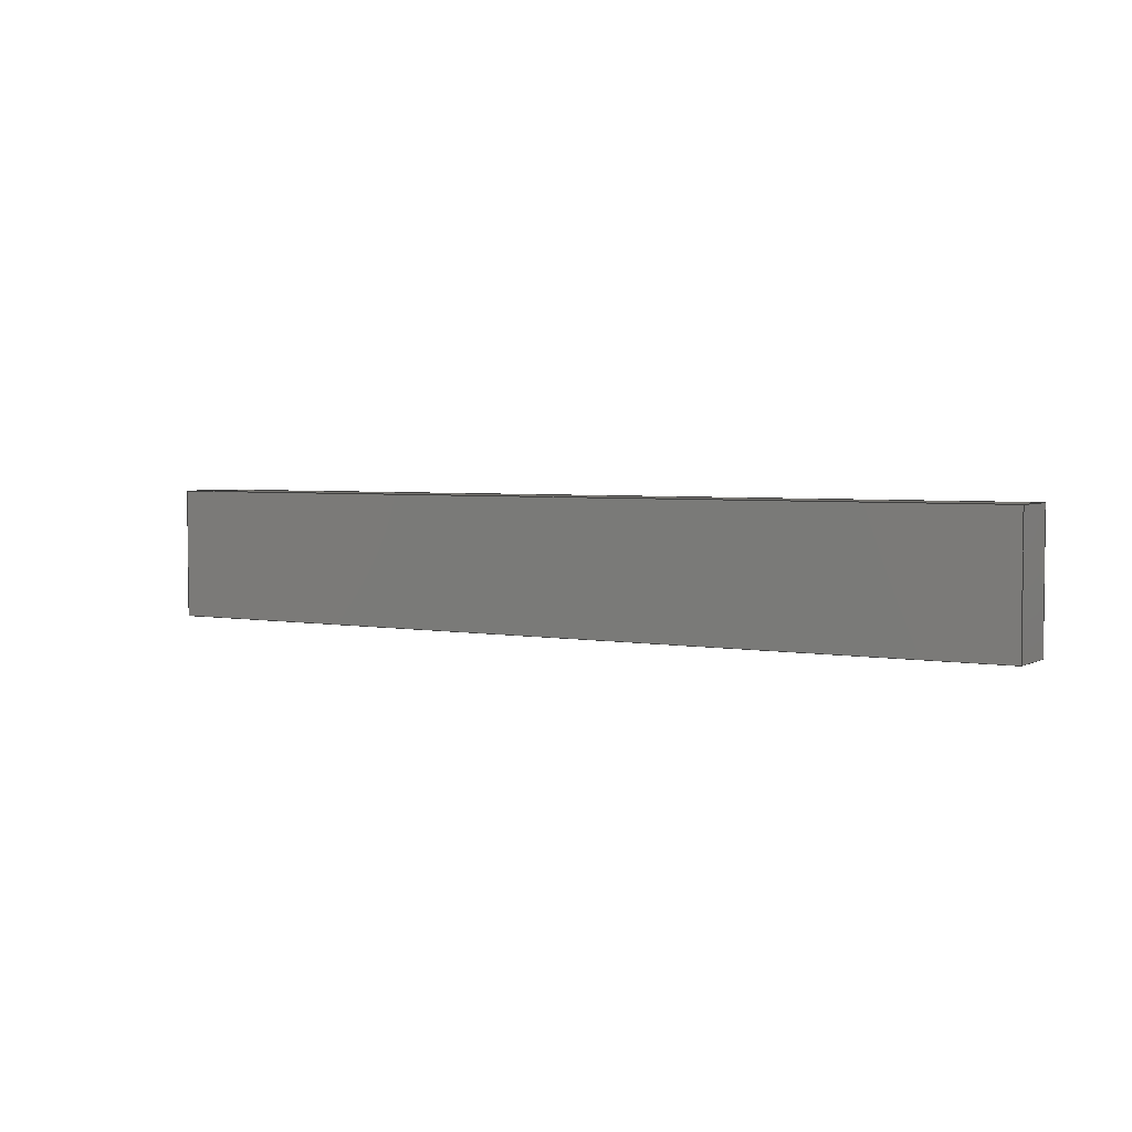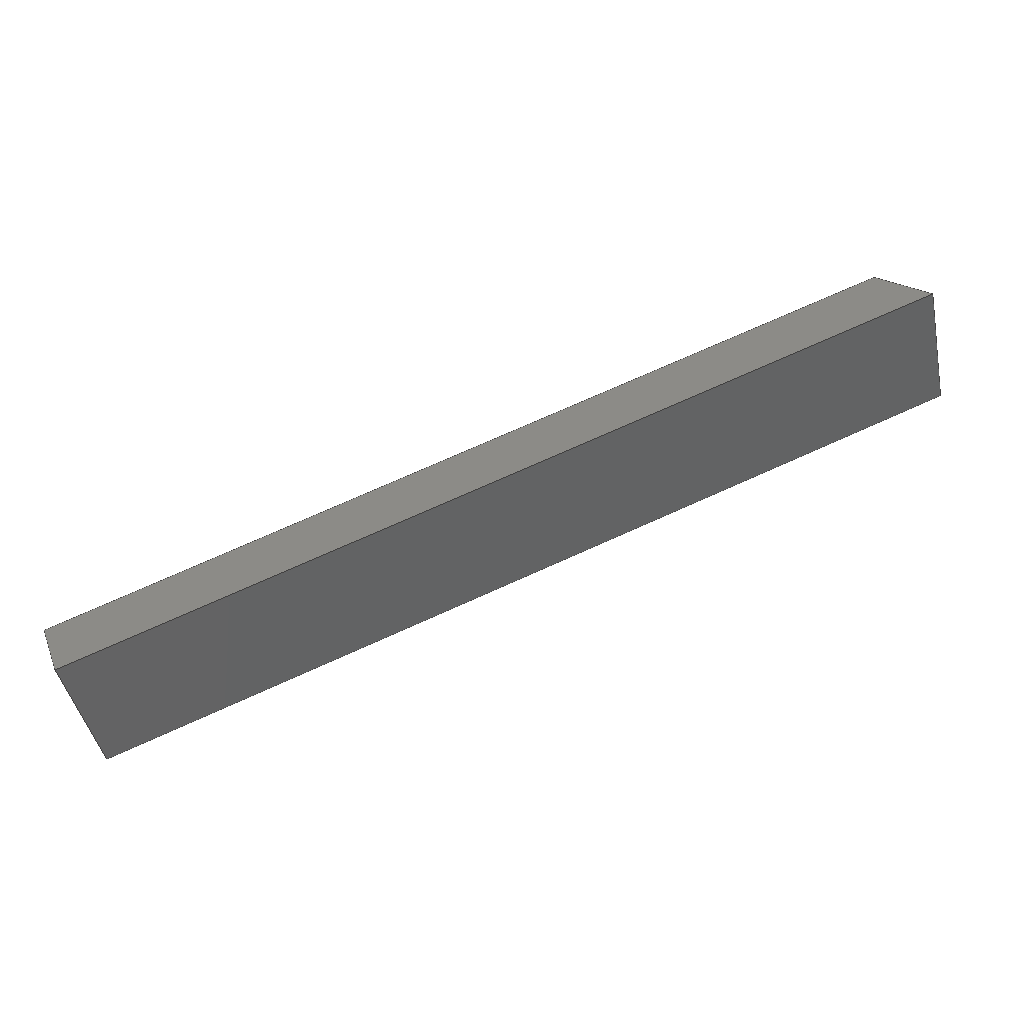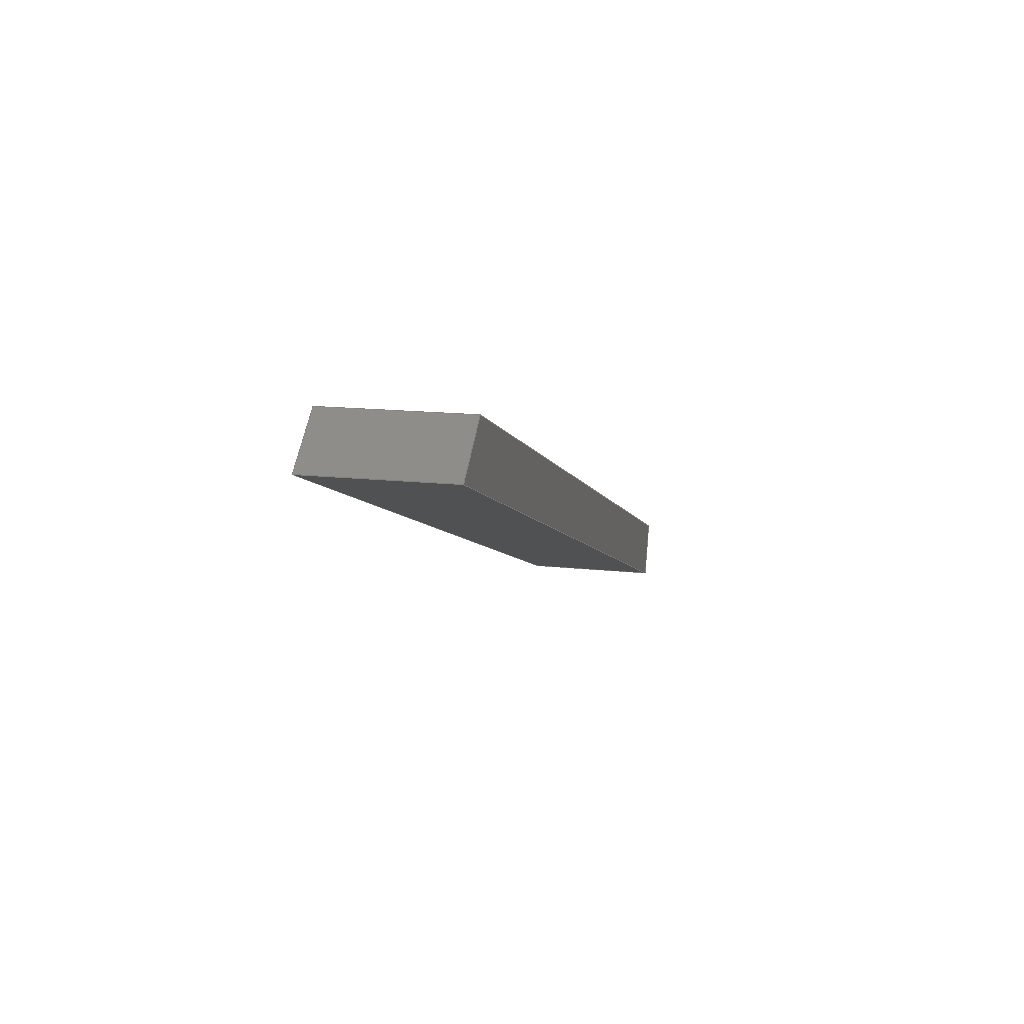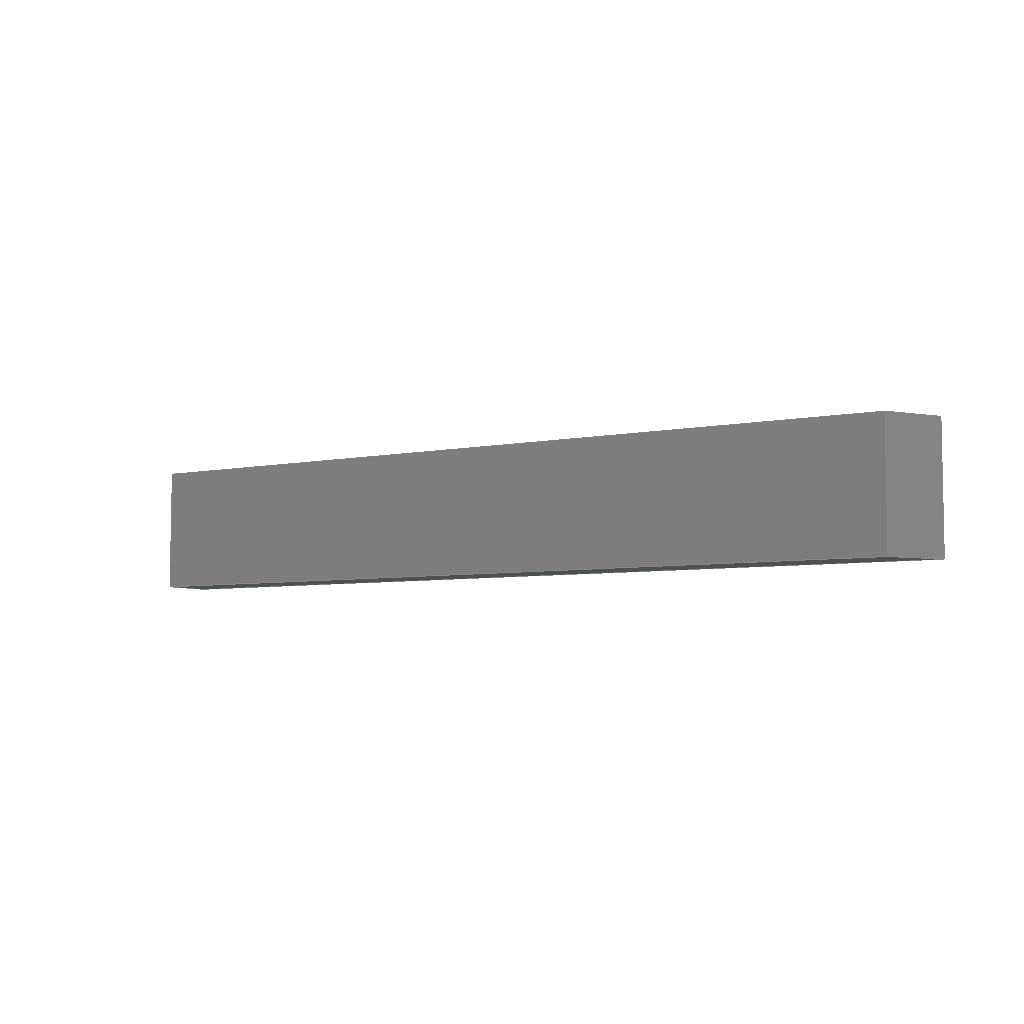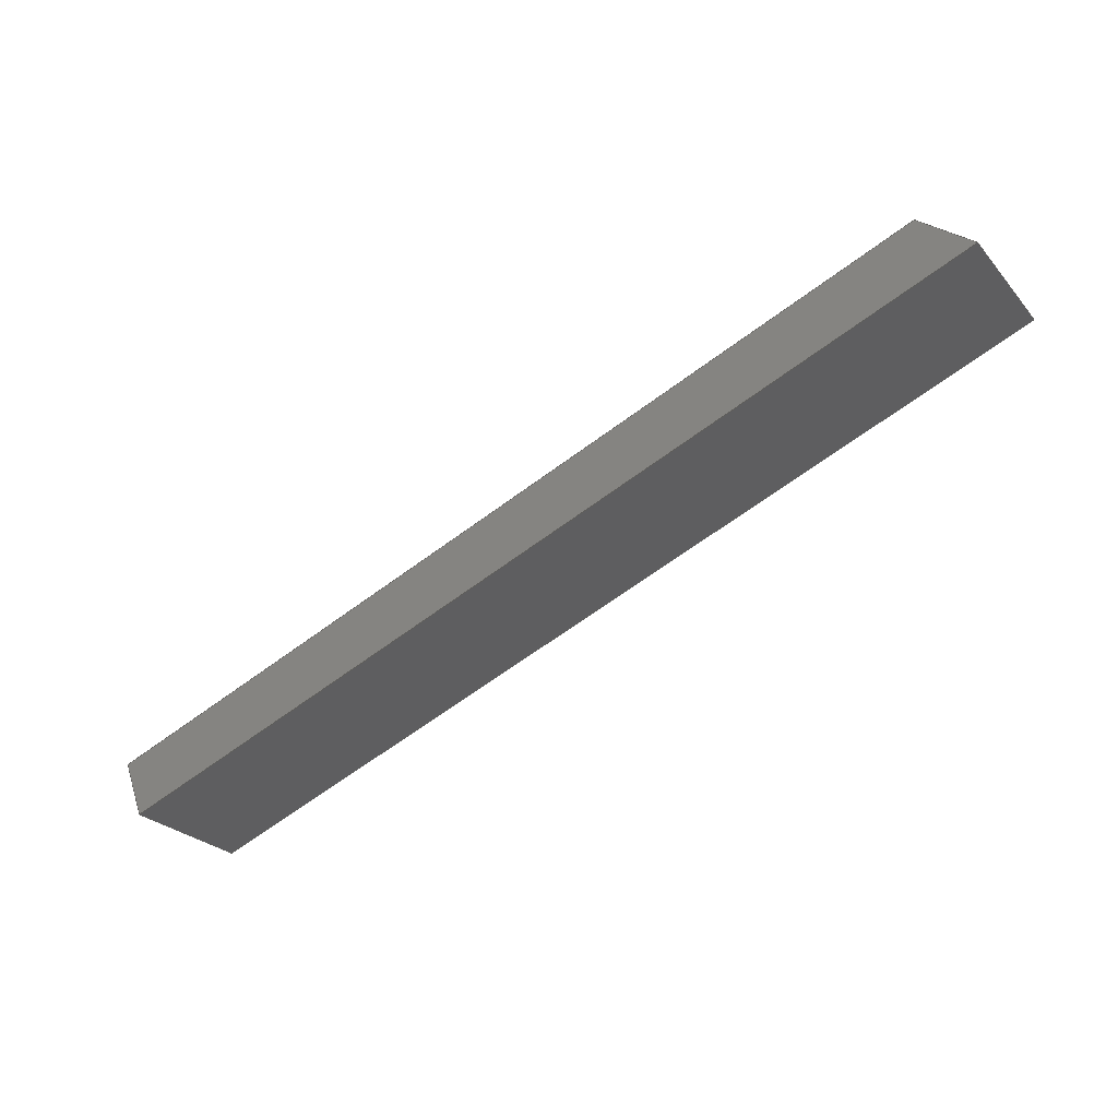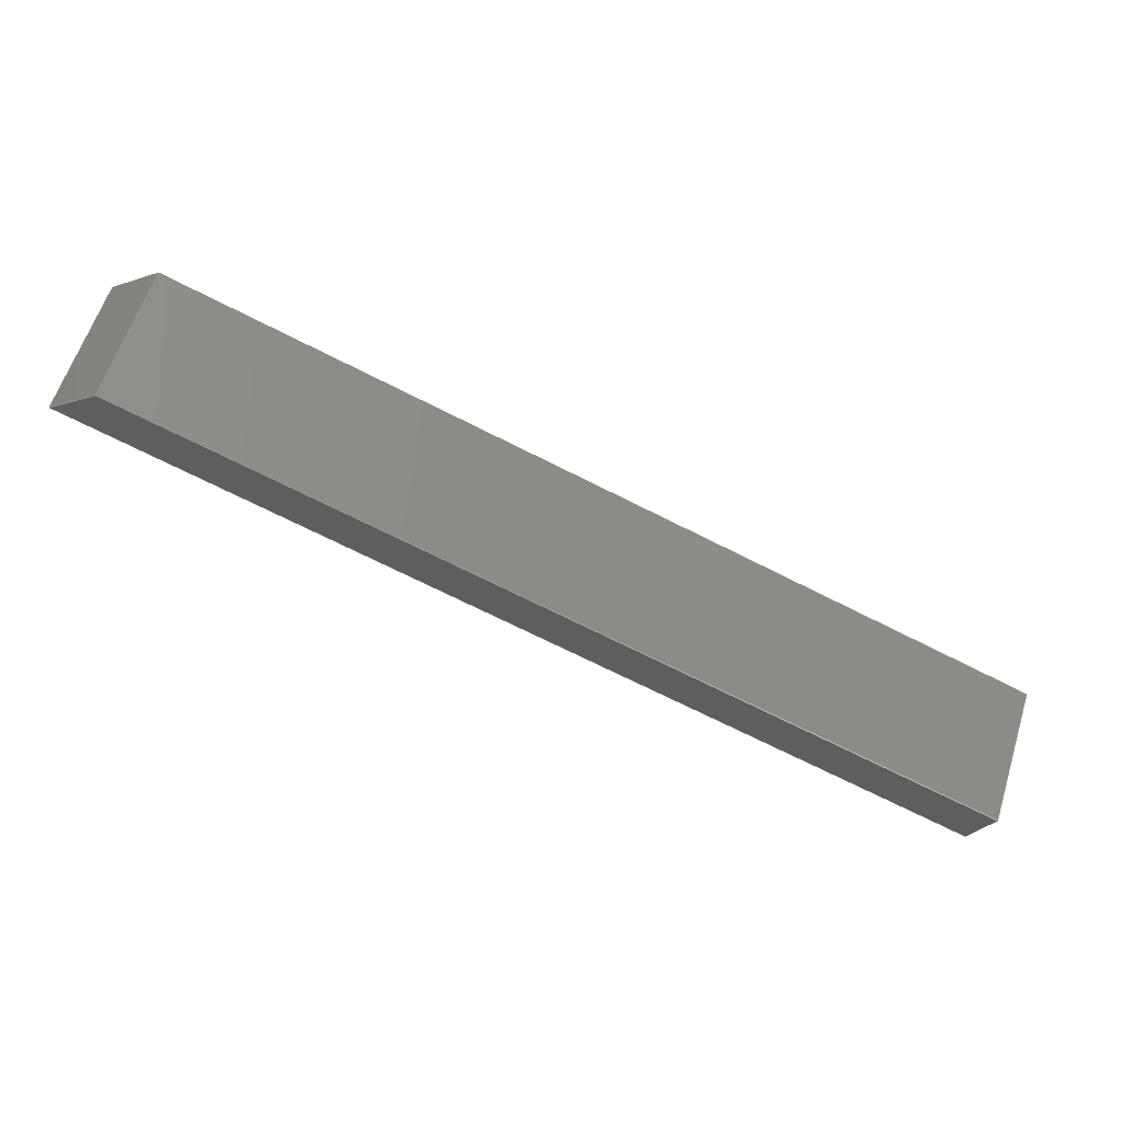
<metadata>
{"format":"iges","ext":"iges","renderer":"f3d","projection":"perspective","resolution":1024,"background":"white","views":[{"elev":3.8,"azim":-169.8,"up":"+Y"},{"elev":-46.2,"azim":12.1,"up":"+Z"},{"elev":15.7,"azim":103.2,"up":"+Z"},{"elev":-6.0,"azim":11.3,"up":"+Y"},{"elev":-26.4,"azim":31.2,"up":"+Z"},{"elev":60.6,"azim":-162.5,"up":"+Z"}]}
</metadata>
<code>

,,31HOpen CASCADE IGES processor 7.3,13HFilename.iges,
16HOpen CASCADE 7.3,31HOpen CASCADE IGES processor 7.3,32,308,15,308,15,
,1,2,2HMM,1,0.01,15H2.02e+07,1.167e-07,1253,
10Hhaisenzhao,,11,0,15H2.02e+07,;
     402       1       0       0       0       0       0       000000000
     402       0       0       1       1                               0
     144       2       0       0       0       0       0       000020000
     144       0       0       1       0                               0
     108       3       0       0       0       0       0       000010000
     108       0       0       2       0                               0
     142       5       0       0       0       0       0       000010500
     142       0       0       1       0                               0
     102       6       0       0       0       0       0       000010000
     102       0       0       1       0                               0
     110       7       0       0       0       0       0       000010000
     110       0       0       2       0                               0
     110       9       0       0       0       0       0       000010000
     110       0       0       2       0                               0
     110      11       0       0       0       0       0       000010000
     110       0       0       2       0                               0
     110      13       0       0       0       0       0       000010000
     110       0       0       2       0                               0
     144      15       0       0       0       0       0       000020000
     144       0       0       1       0                               0
     108      16       0       0       0       0       0       000010000
     108       0       0       2       0                               0
     142      18       0       0       0       0       0       000010500
     142       0       0       1       0                               0
     102      19       0       0       0       0       0       000010000
     102       0       0       1       0                               0
     110      20       0       0       0       0       0       000010000
     110       0       0       2       0                               0
     110      22       0       0       0       0       0       000010000
     110       0       0       2       0                               0
     110      24       0       0       0       0       0       000010000
     110       0       0       2       0                               0
     110      26       0       0       0       0       0       000010000
     110       0       0       2       0                               0
     144      28       0       0       0       0       0       000020000
     144       0       0       1       0                               0
     108      29       0       0       0       0       0       000010000
     108       0       0       2       0                               0
     142      31       0       0       0       0       0       000010500
     142       0       0       1       0                               0
     102      32       0       0       0       0       0       000010000
     102       0       0       1       0                               0
     110      33       0       0       0       0       0       000010000
     110       0       0       2       0                               0
     110      35       0       0       0       0       0       000010000
     110       0       0       2       0                               0
     110      37       0       0       0       0       0       000010000
     110       0       0       2       0                               0
     110      39       0       0       0       0       0       000010000
     110       0       0       2       0                               0
     144      41       0       0       0       0       0       000020000
     144       0       0       1       0                               0
     108      42       0       0       0       0       0       000010000
     108       0       0       2       0                               0
     142      44       0       0       0       0       0       000010500
     142       0       0       1       0                               0
     102      45       0       0       0       0       0       000010000
     102       0       0       1       0                               0
     110      46       0       0       0       0       0       000010000
     110       0       0       2       0                               0
     110      48       0       0       0       0       0       000010000
     110       0       0       2       0                               0
     110      50       0       0       0       0       0       000010000
     110       0       0       2       0                               0
     110      52       0       0       0       0       0       000010000
     110       0       0       2       0                               0
     144      54       0       0       0       0       0       000020000
     144       0       0       1       0                               0
     108      55       0       0       0       0       0       000010000
     108       0       0       3       0                               0
     142      58       0       0       0       0       0       000010500
     142       0       0       1       0                               0
     102      59       0       0       0       0       0       000010000
     102       0       0       1       0                               0
     110      60       0       0       0       0       0       000010000
     110       0       0       2       0                               0
     110      62       0       0       0       0       0       000010000
     110       0       0       2       0                               0
     110      64       0       0       0       0       0       000010000
     110       0       0       2       0                               0
     110      66       0       0       0       0       0       000010000
     110       0       0       2       0                               0
     144      68       0       0       0       0       0       000020000
     144       0       0       1       0                               0
     108      69       0       0       0       0       0       000010000
     108       0       0       2       0                               0
     142      71       0       0       0       0       0       000010500
     142       0       0       1       0                               0
     102      72       0       0       0       0       0       000010000
     102       0       0       1       0                               0
     110      73       0       0       0       0       0       000010000
     110       0       0       2       0                               0
     110      75       0       0       0       0       0       000010000
     110       0       0       2       0                               0
     110      77       0       0       0       0       0       000010000
     110       0       0       2       0                               0
     110      79       0       0       0       0       0       000010000
     110       0       0       2       0                               0
402,6,3,19,35,51,67,83;                                          0000001
144,5,1,0,7;                                                     0000003
108,-0.9324,0.002132,-0.3615,574.9,0,   0000005
-1020,-110.8,1040,0;              0000005
142,0,5,0,9,2;                                                   0000007
102,4,11,13,15,17;                                               0000009
110,-1006,-110.7,1005,             0000011
-1020,-110.8,1040;                 0000011
110,-1020,-110.8,1040,             0000013
-1020,-21.86,1040;                  0000013
110,-1020,-21.86,1040,              0000015
-1006,-21.8,1005;                  0000015
110,-1006,-21.8,1005,              0000017
-1006,-110.7,1005;                 0000017
144,21,1,0,23;                                                   0000019
108,-0.3615,-0.001548,0.9324,1339,0, 0000021
-1020,-110.8,1040,0;              0000021
142,0,21,0,25,2;                                                 0000023
102,4,27,29,31,33;                                               0000025
110,-1020,-21.86,1040,              0000027
-1020,-110.8,1040;                 0000027
110,-1020,-110.8,1040,             0000029
-472.3,-112,1253;                    0000029
110,-472.3,-112,1253,-472.2, 0000031
-23.11,1253;                                   0000031
110,-472.2,-23.11,1253,                0000033
-1020,-21.86,1040;                  0000033
144,37,1,0,39;                                                   0000035
108,0.001428,1,0.002214,-21.01,0, 0000037
-1020,-21.86,1040,0;               0000037
142,0,37,0,41,2;                                                 0000039
102,4,43,45,47,49;                                               0000041
110,-437.9,-23.1,1225,                0000043
-1006,-21.8,1005;                  0000043
110,-1006,-21.8,1005,              0000045
-1020,-21.86,1040;                  0000045
110,-1020,-21.86,1040,              0000047
-472.2,-23.11,1253;                    0000047
110,-472.2,-23.11,1253,-437.9, 0000049
-23.1,1225;                                   0000049
144,53,1,0,55;                                                   0000051
108,0.3615,0.001548,-0.9324,-1301,0, 0000053
-1006,-110.7,1005,0;              0000053
142,0,53,0,57,2;                                                 0000055
102,4,59,61,63,65;                                               0000057
110,-438.1,-112,1225,                0000059
-1006,-110.7,1005;                 0000059
110,-1006,-110.7,1005,             0000061
-1006,-21.8,1005;                  0000061
110,-1006,-21.8,1005,              0000063
-437.9,-23.1,1225;                    0000063
110,-437.9,-23.1,1225,-438.1, 0000065
-112,1225;                                   0000065
144,69,1,0,71;                                                   0000067
108,-0.001428,-1,-0.002214,              0000069
109.9,0,-1020,-110.8,1040, 0000069
0;                                                              0000069
142,0,69,0,73,2;                                                 0000071
102,4,75,77,79,81;                                               0000073
110,-1020,-110.8,1040,             0000075
-1006,-110.7,1005;                 0000075
110,-1006,-110.7,1005,             0000077
-438.1,-112,1225;                    0000077
110,-438.1,-112,1225,-472.3,  0000079
-112,1253;                                  0000079
110,-472.3,-112,1253,                0000081
-1020,-110.8,1040;                 0000081
144,85,1,0,87;                                                   0000083
108,0.6267,-0.00262,0.7793,680.4,0,     0000085
-438.1,-113,1225,0;                0000085
142,0,85,0,89,2;                                                 0000087
102,4,91,93,95,97;                                               0000089
110,-472.3,-112,1253,-438.1, 0000091
-112,1225;                                   0000091
110,-438.1,-112,1225,-437.9, 0000093
-23.1,1225;                                   0000093
110,-437.9,-23.1,1225,-472.2, 0000095
-23.11,1253;                                   0000095
110,-472.2,-23.11,1253,-472.3,  0000097
-112,1253;                                  0000097
S      1G      4D     98P     80
</code>
